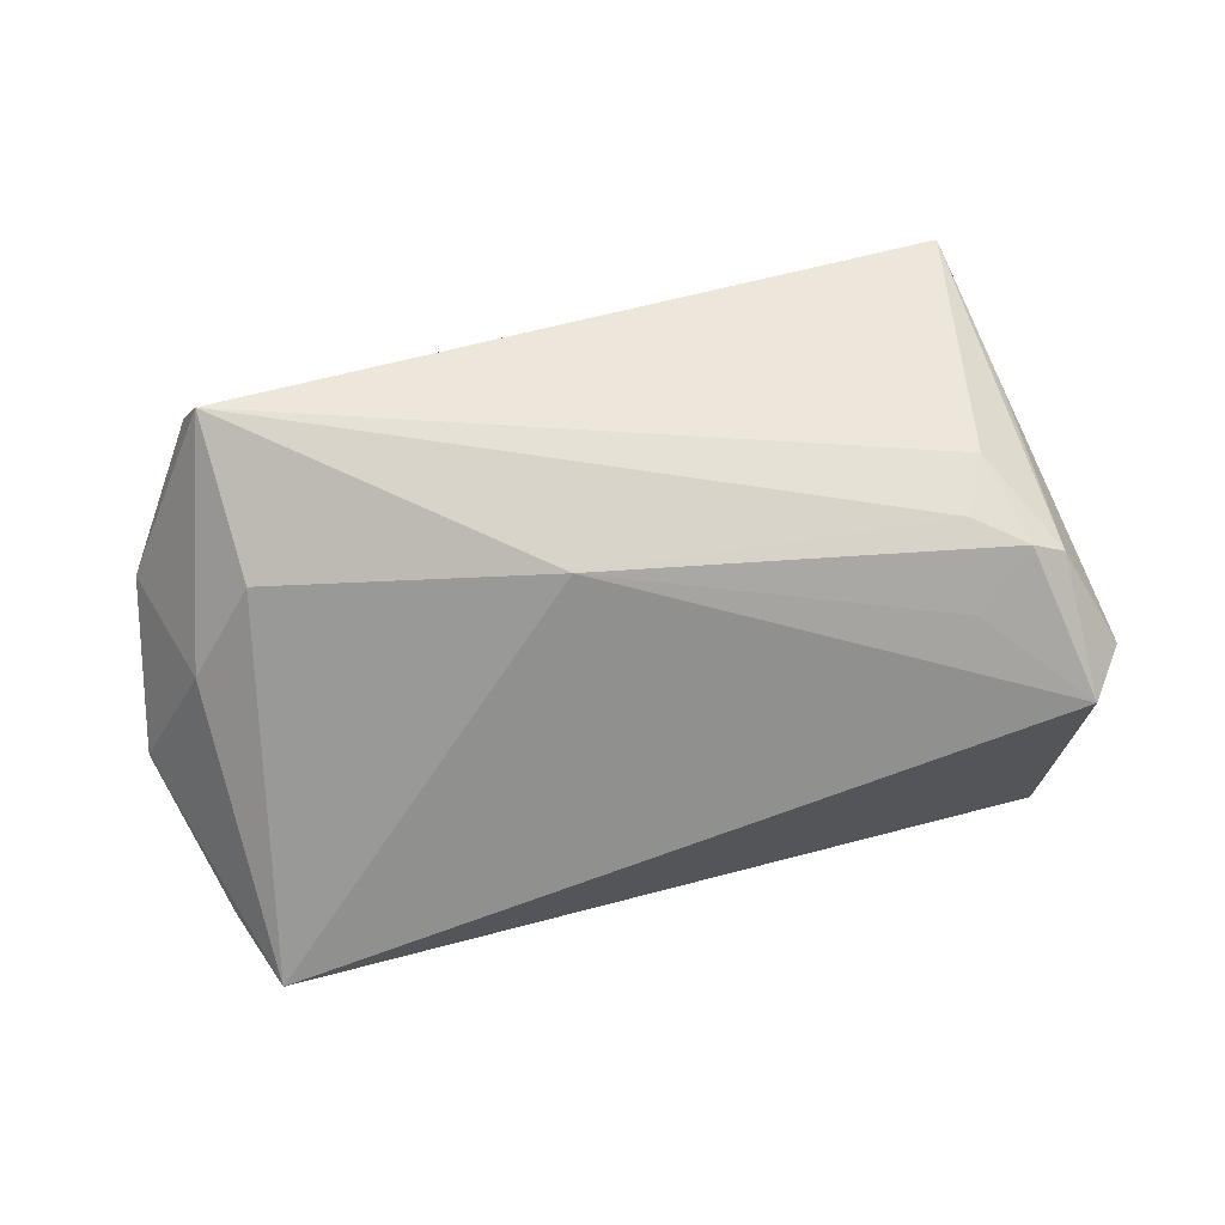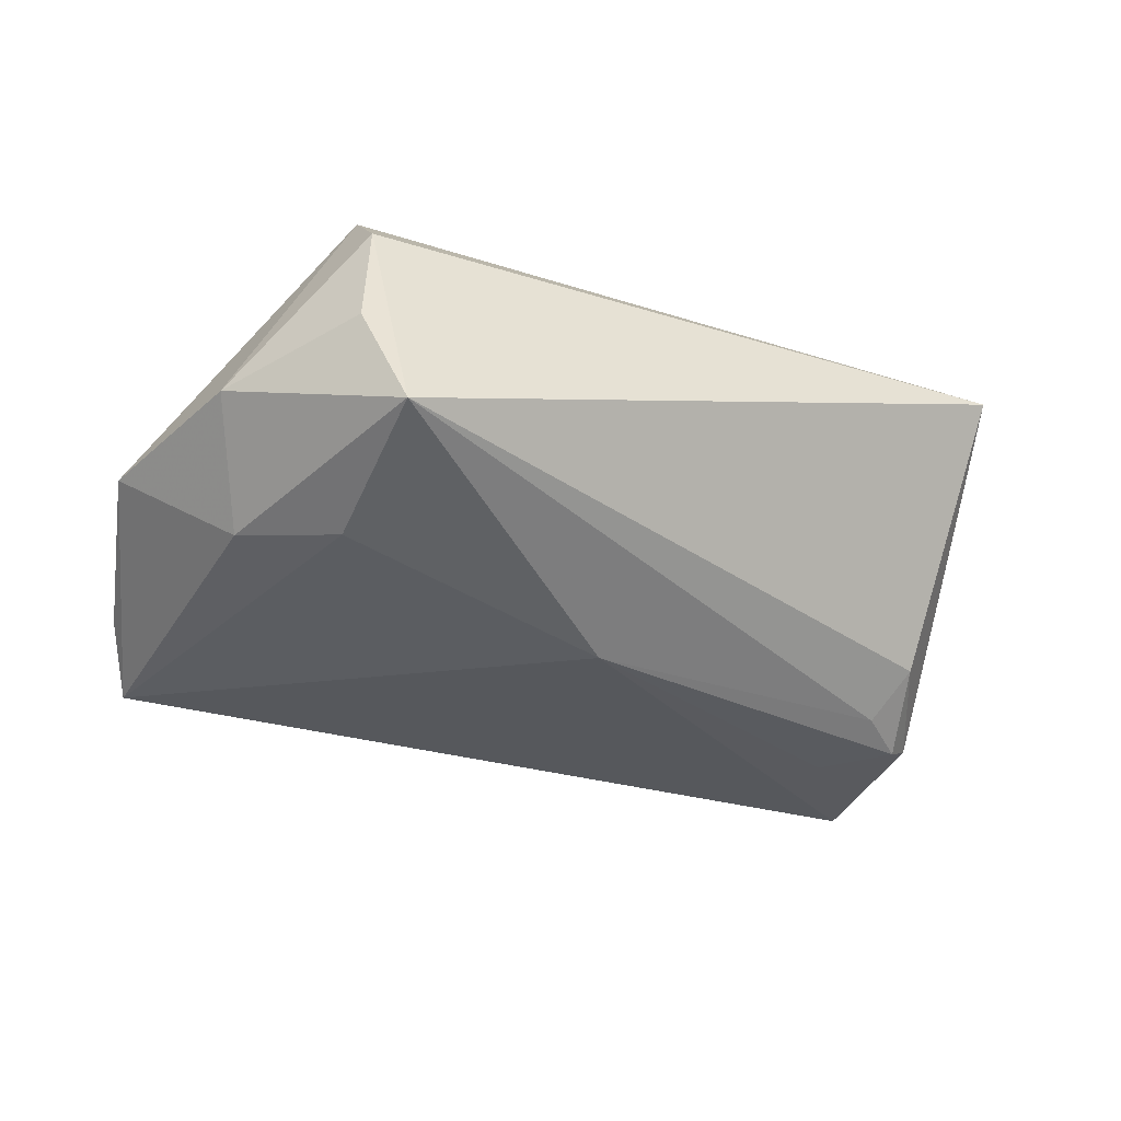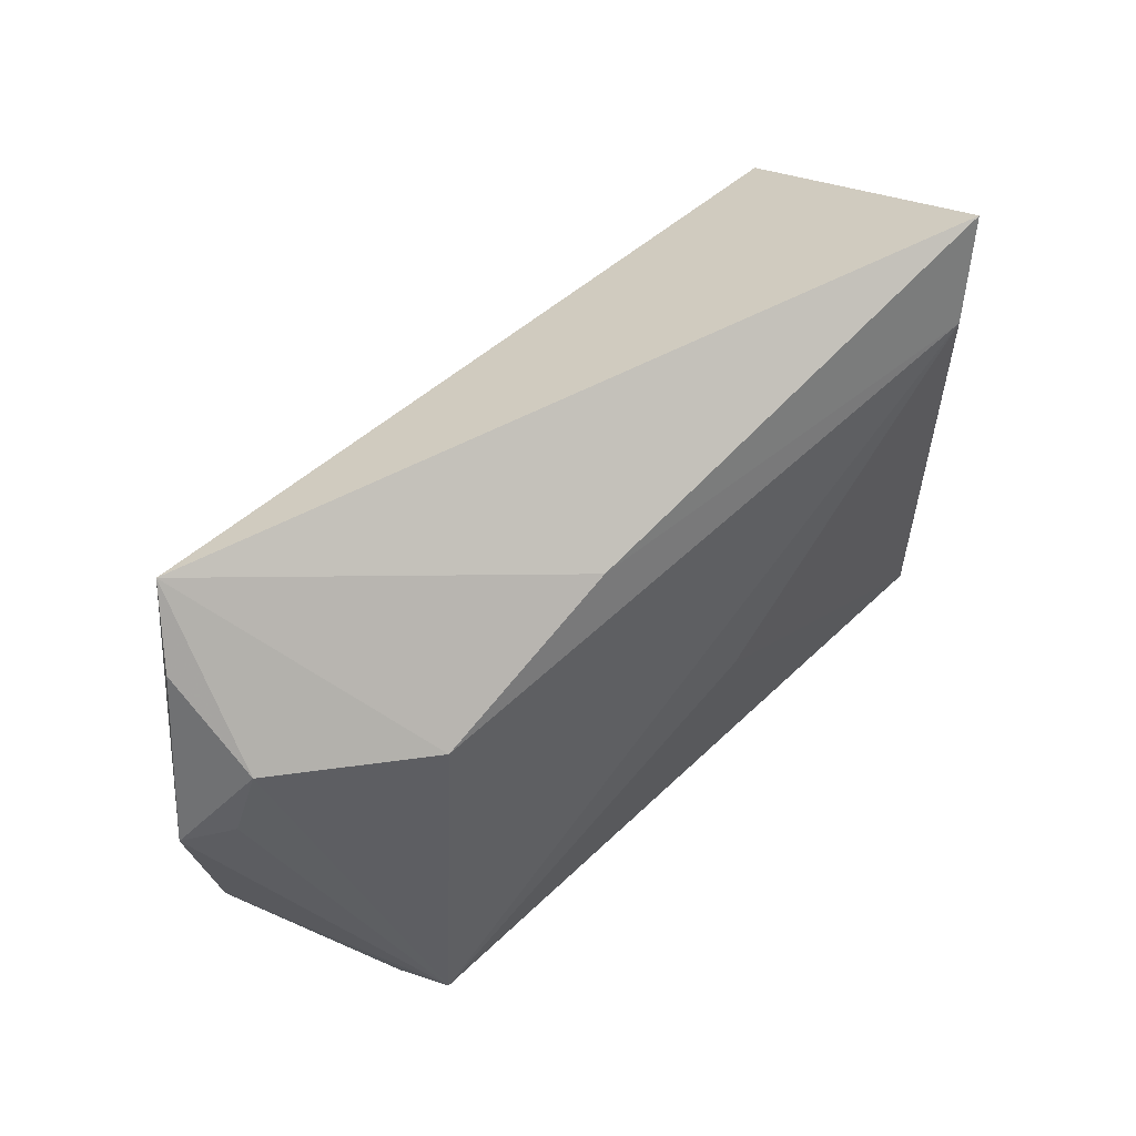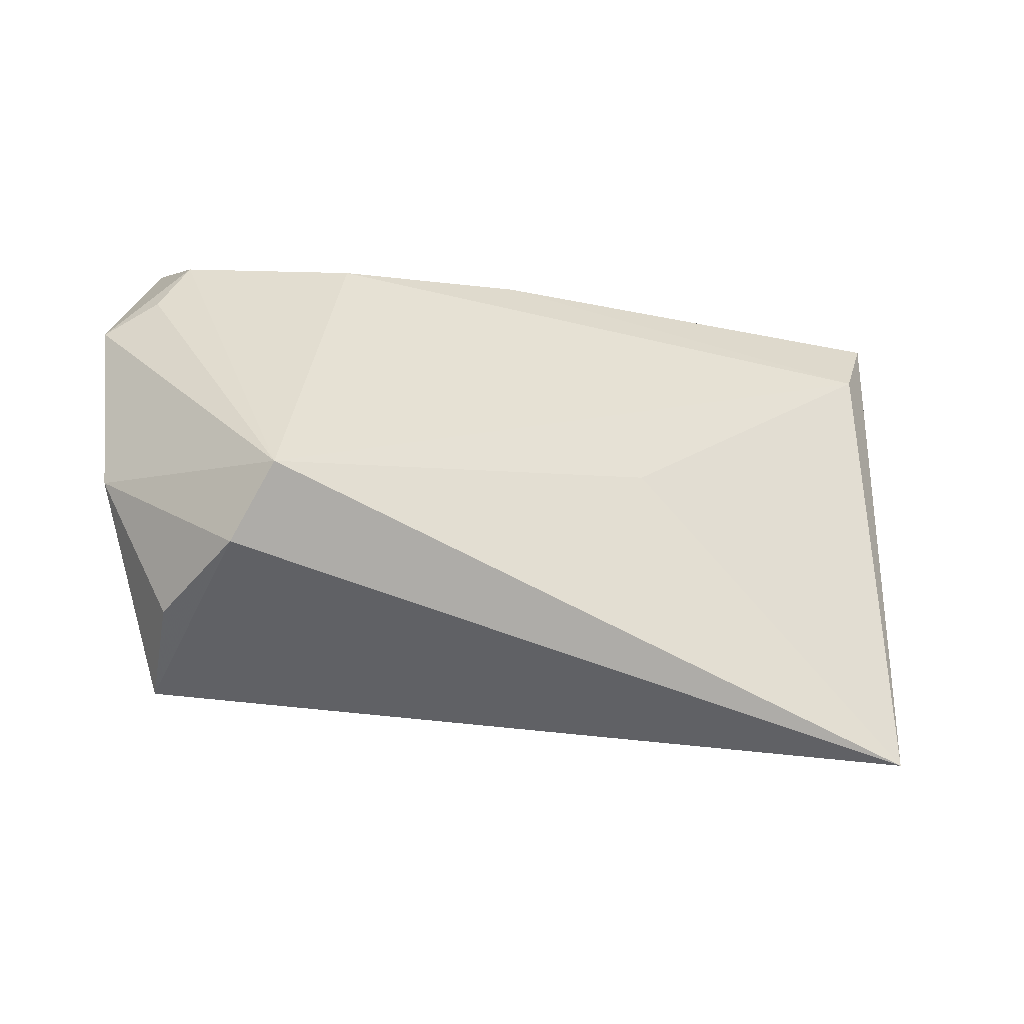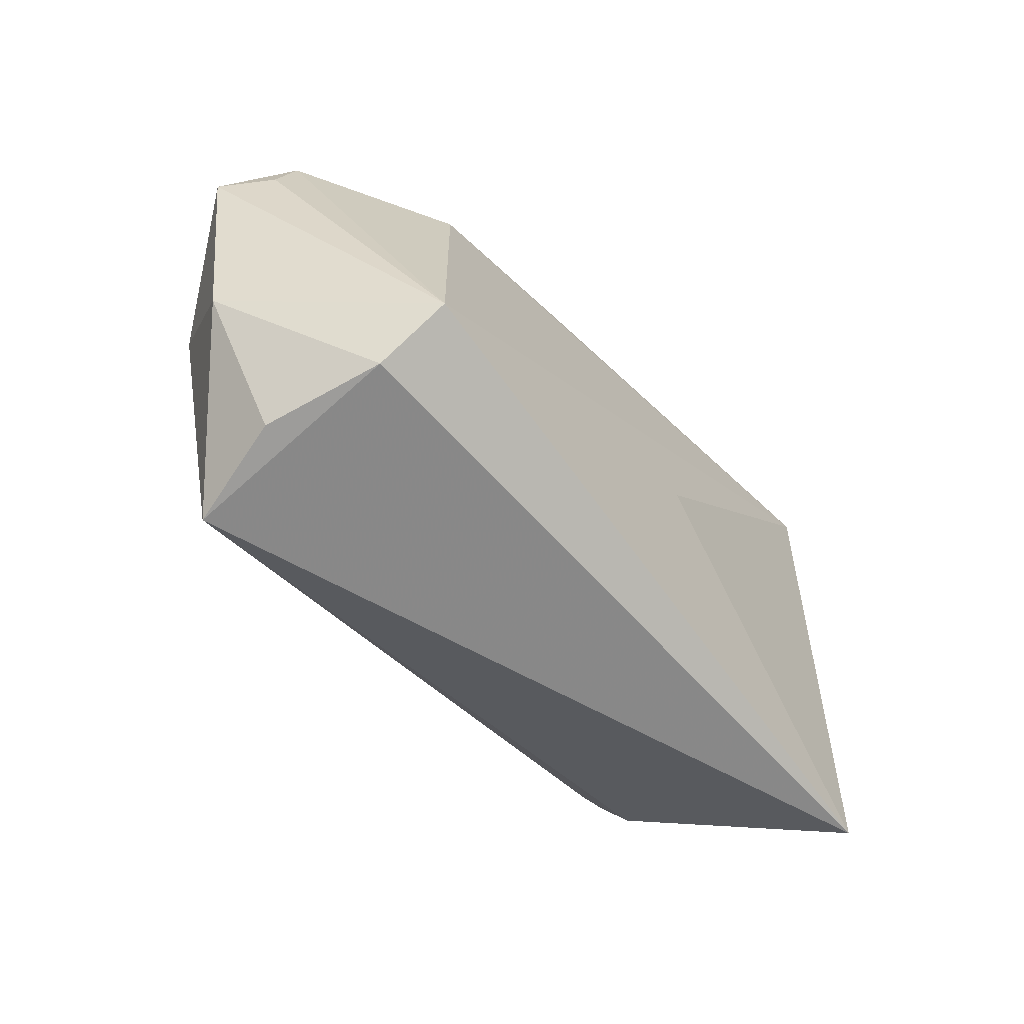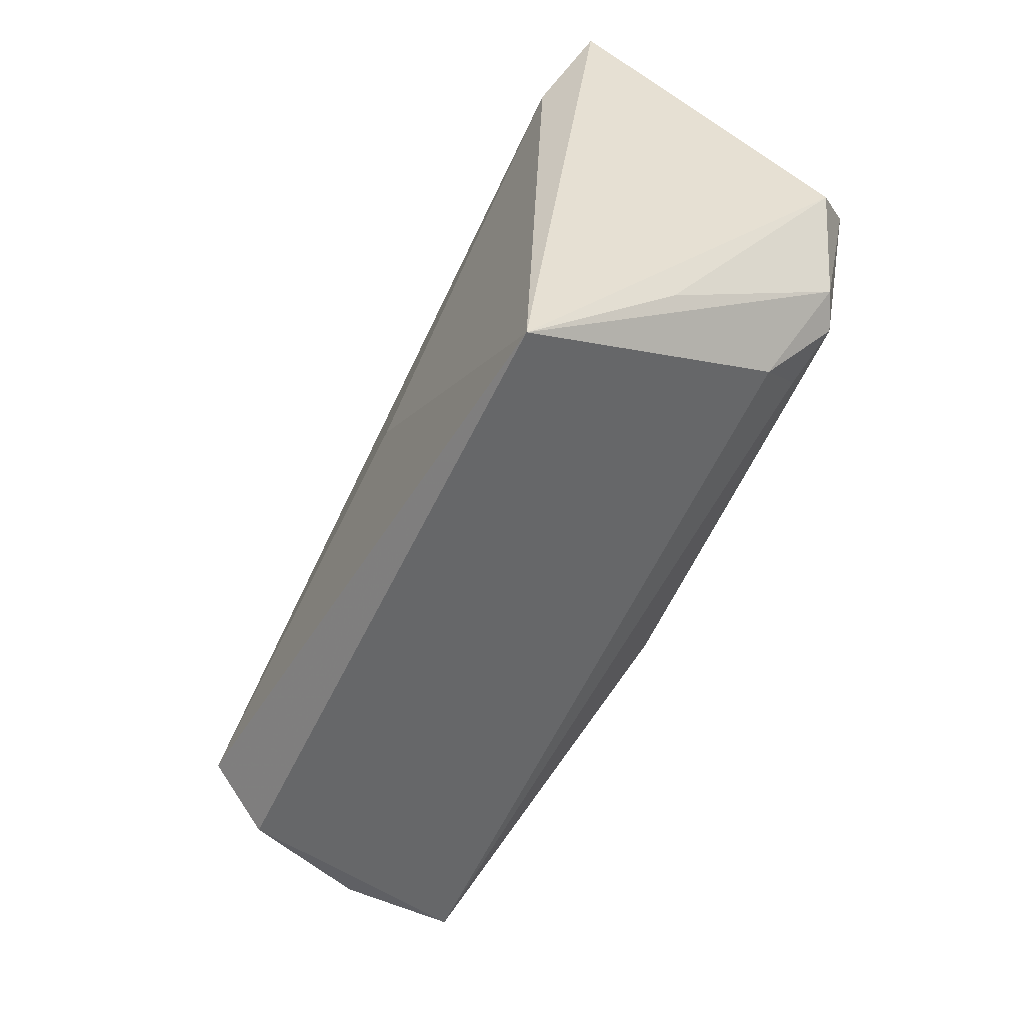
<metadata>
{"format":"obj","ext":"obj","renderer":"f3d","projection":"perspective","resolution":1024,"background":"white","views":[{"elev":-70.8,"azim":6.2,"up":"+Z"},{"elev":-32.9,"azim":-34.6,"up":"+Z"},{"elev":63.9,"azim":-46.1,"up":"+Y"},{"elev":-33.4,"azim":-29.7,"up":"+Y"},{"elev":-49.2,"azim":-54.4,"up":"+Y"},{"elev":-54.8,"azim":61.9,"up":"+Y"}]}
</metadata>
<code>
v 0.005665 -0.004738 0.02181
v 0.04452 -0.03723 0.02181
v 0.04398 -0.01837 -0.01233
v -0.04607 -0.01985 0.02181
v -0.05562 0.0152 0.000125
v -0.004231 -0.01242 -0.02331
v 0.0483 -0.008964 -0.01975
v 0.05472 0.01107 -0.02024
v 0.05232 -0.007071 -0.01751
v 0.05836 0.005977 -0.01489
v -0.04196 -0.01364 -0.01969
v 0.04141 -0.01263 -0.01821
v -0.008578 0.02829 0.01217
v 0.04529 0.02712 0.01933
v -0.03408 0.02046 0.01251
v -0.04773 -0.02726 0.01403
v 0.04132 -0.00145 -0.0207
v -0.04986 -0.02981 -0.00102
v -0.06064 0.01155 -0.004889
v 0.05157 0.03833 0.01491
v 0.04926 -0.02182 0.004501
v -0.05145 0.03087 -0.0128
v -0.05826 -0.01166 -0.004398
v -0.04554 -0.03392 -0.01382
v -0.04594 0.03833 -0.0189
v -0.05165 0.02304 -0.0001819
v -0.05039 -0.002111 -0.01669
f 20 2 10
f 10 9 8
f 8 9 7
f 8 20 10
f 20 8 25
f 10 2 21
f 21 9 10
f 2 9 21
f 2 24 3
f 3 9 2
f 7 9 3
f 2 20 14
f 14 15 4
f 23 4 19
f 16 24 2
f 2 4 16
f 4 23 16
f 6 25 8
f 7 3 12
f 12 3 24
f 12 6 7
f 24 6 12
f 26 15 25
f 4 15 26
f 20 25 13
f 25 15 13
f 13 14 20
f 15 14 13
f 1 4 2
f 2 14 1
f 1 14 4
f 18 23 24
f 24 16 18
f 18 16 23
f 11 6 24
f 25 6 11
f 17 8 7
f 7 6 17
f 17 6 8
f 22 25 19
f 19 26 22
f 22 26 25
f 19 4 5
f 5 26 19
f 4 26 5
f 19 25 27
f 25 11 27
f 27 23 19
f 27 11 24
f 24 23 27

</code>
